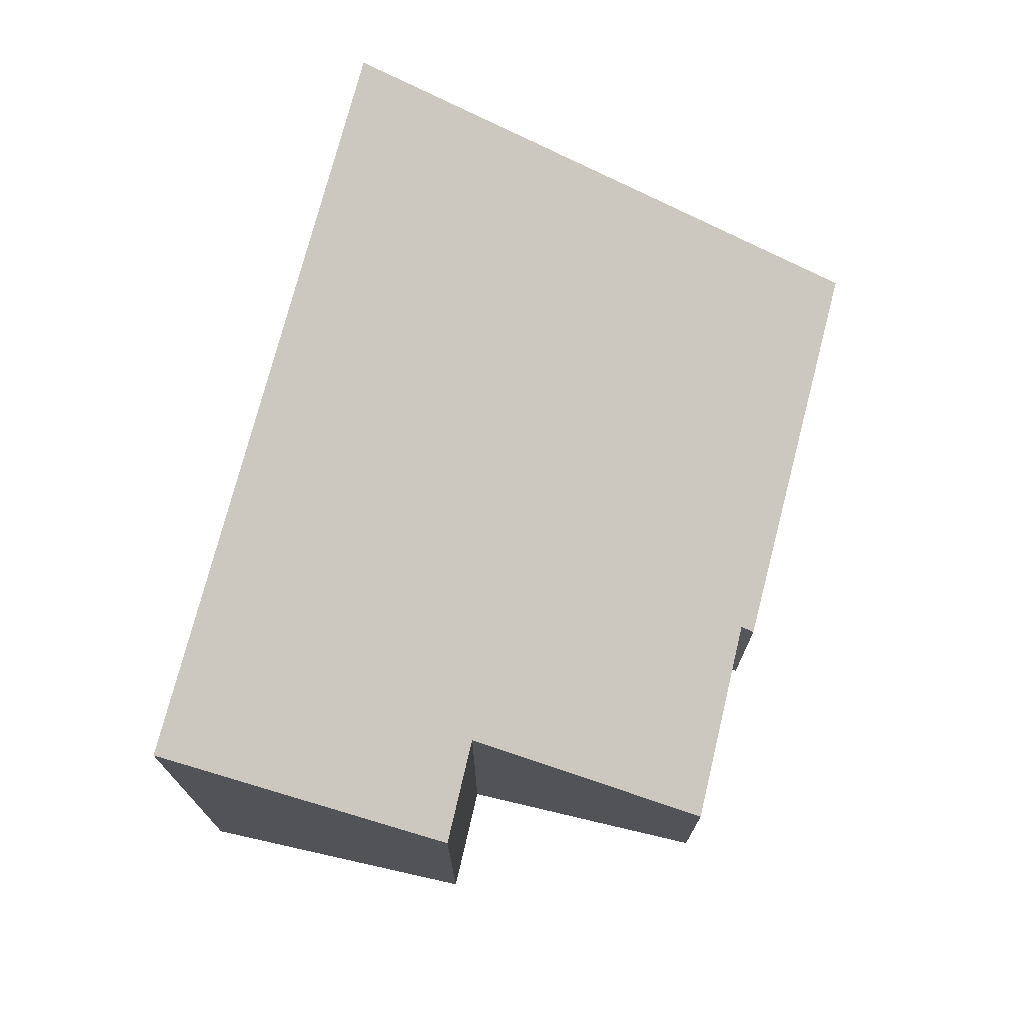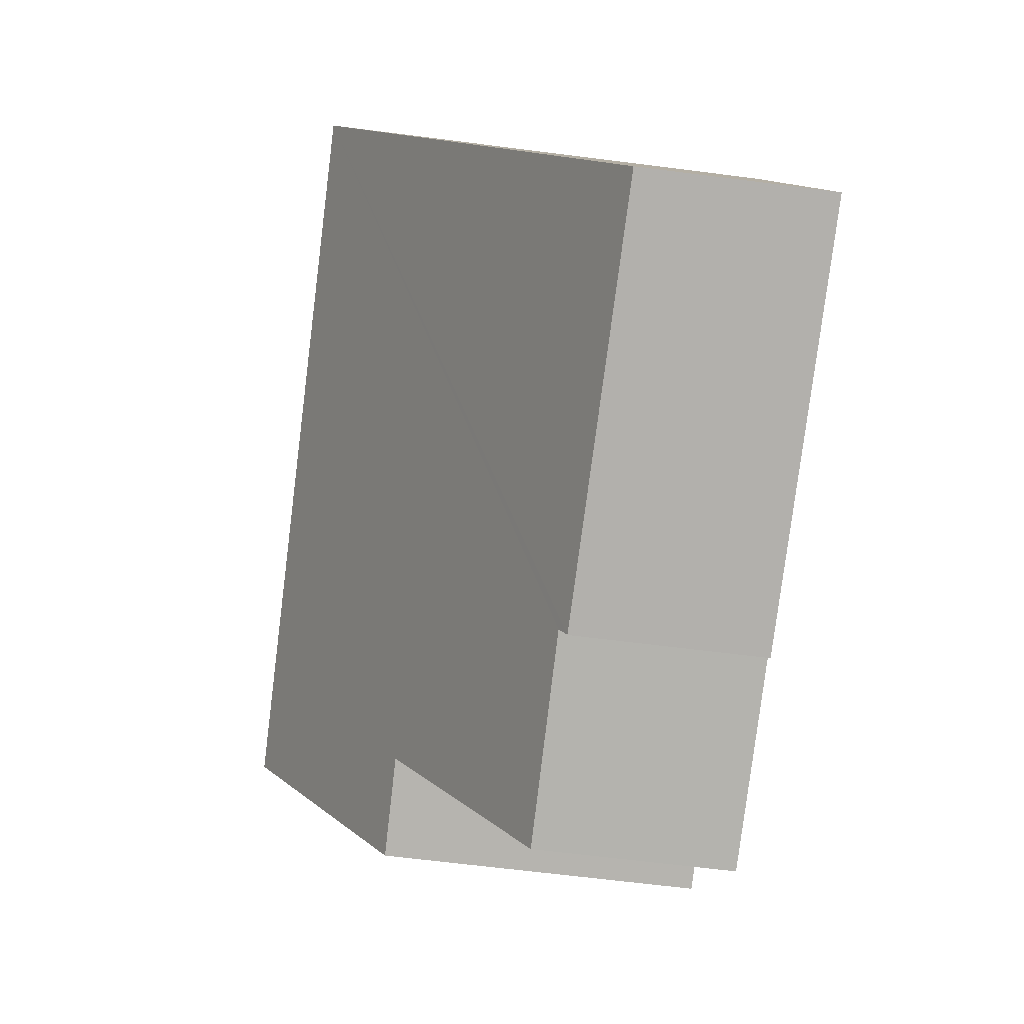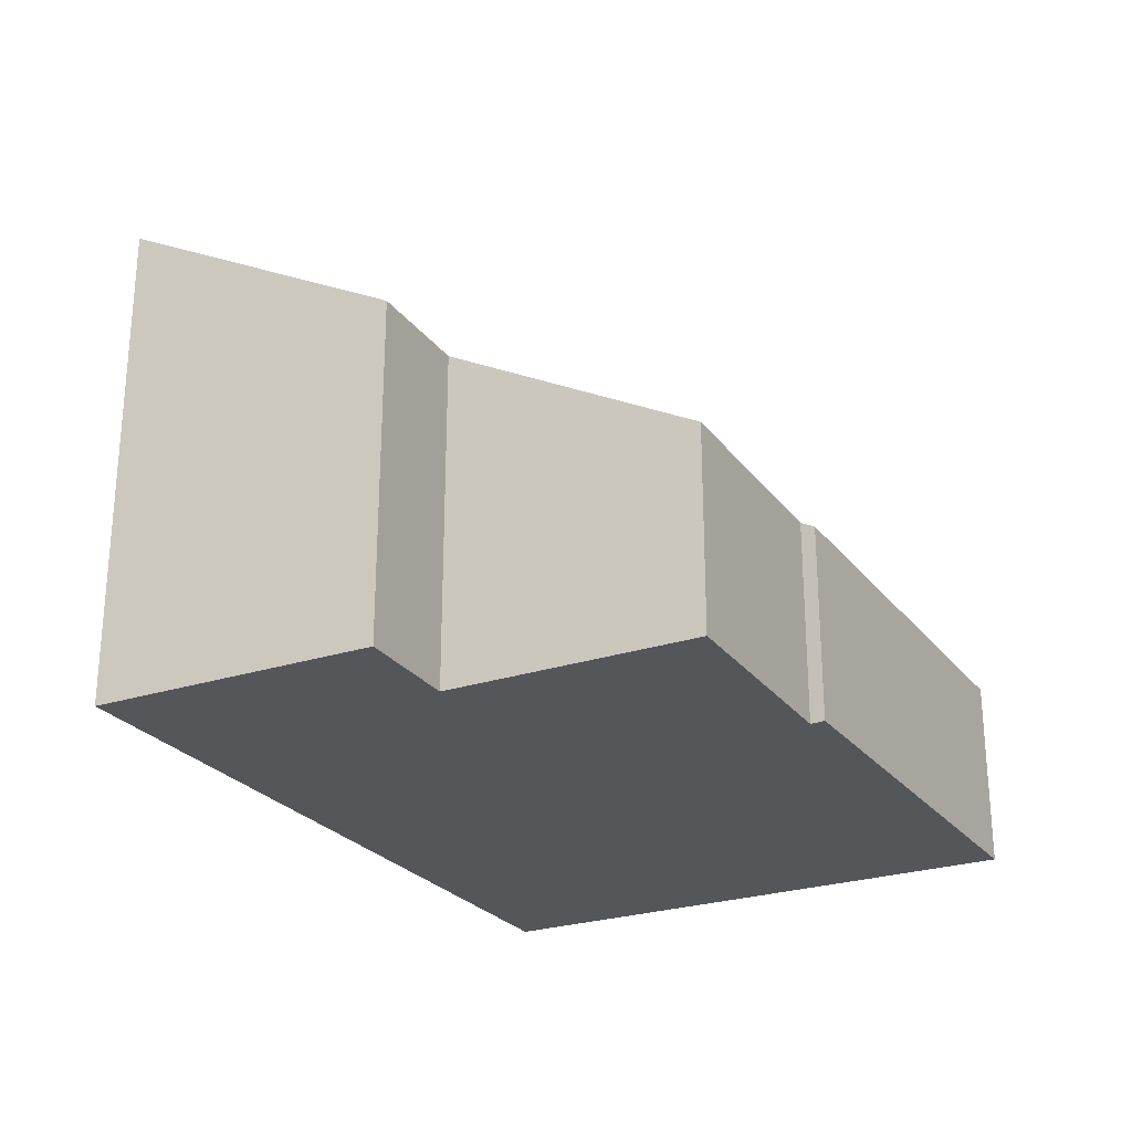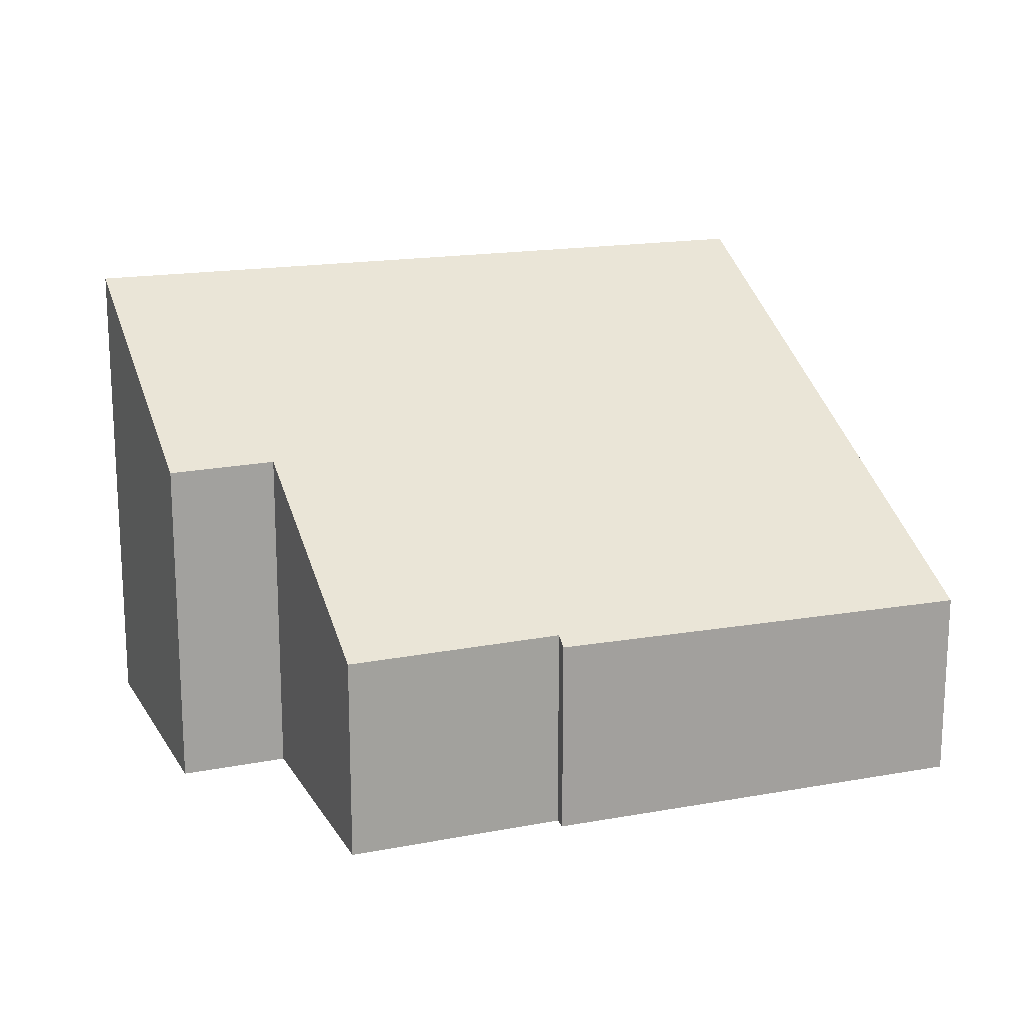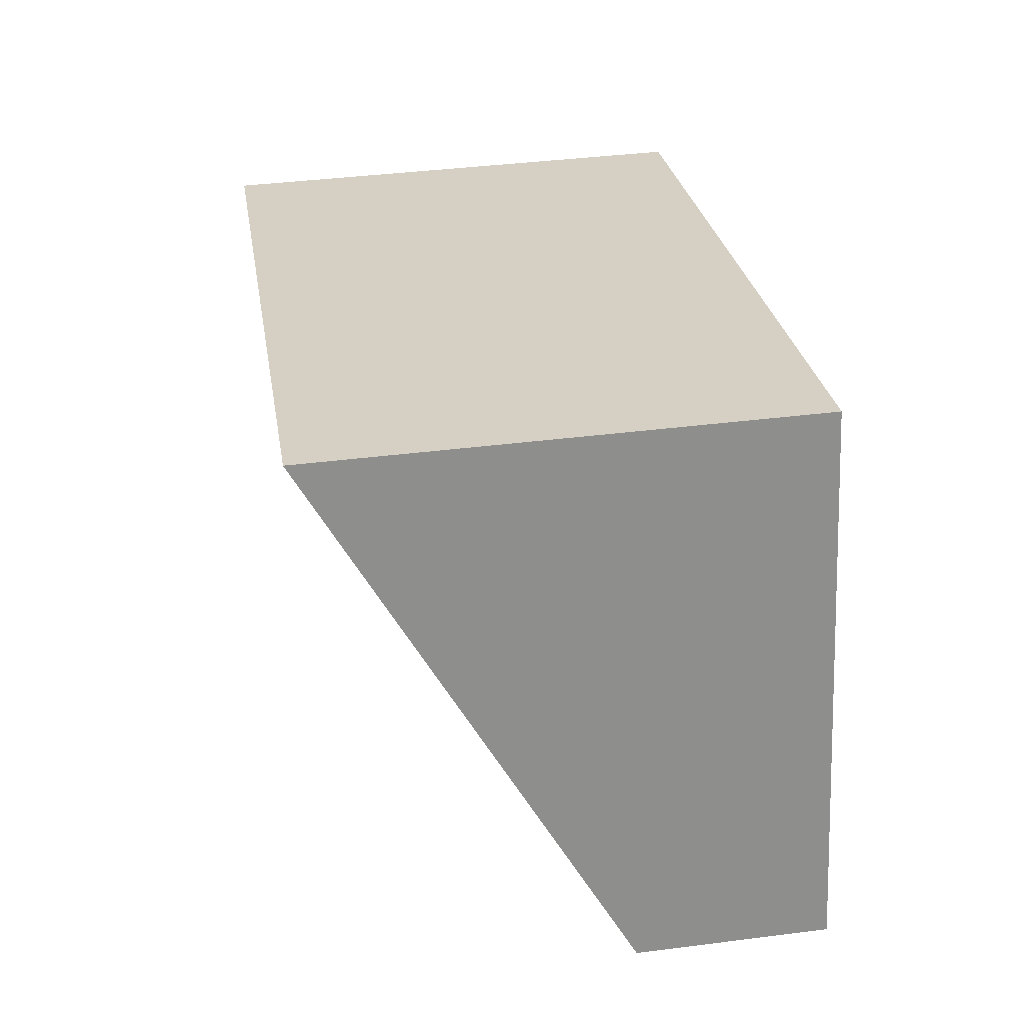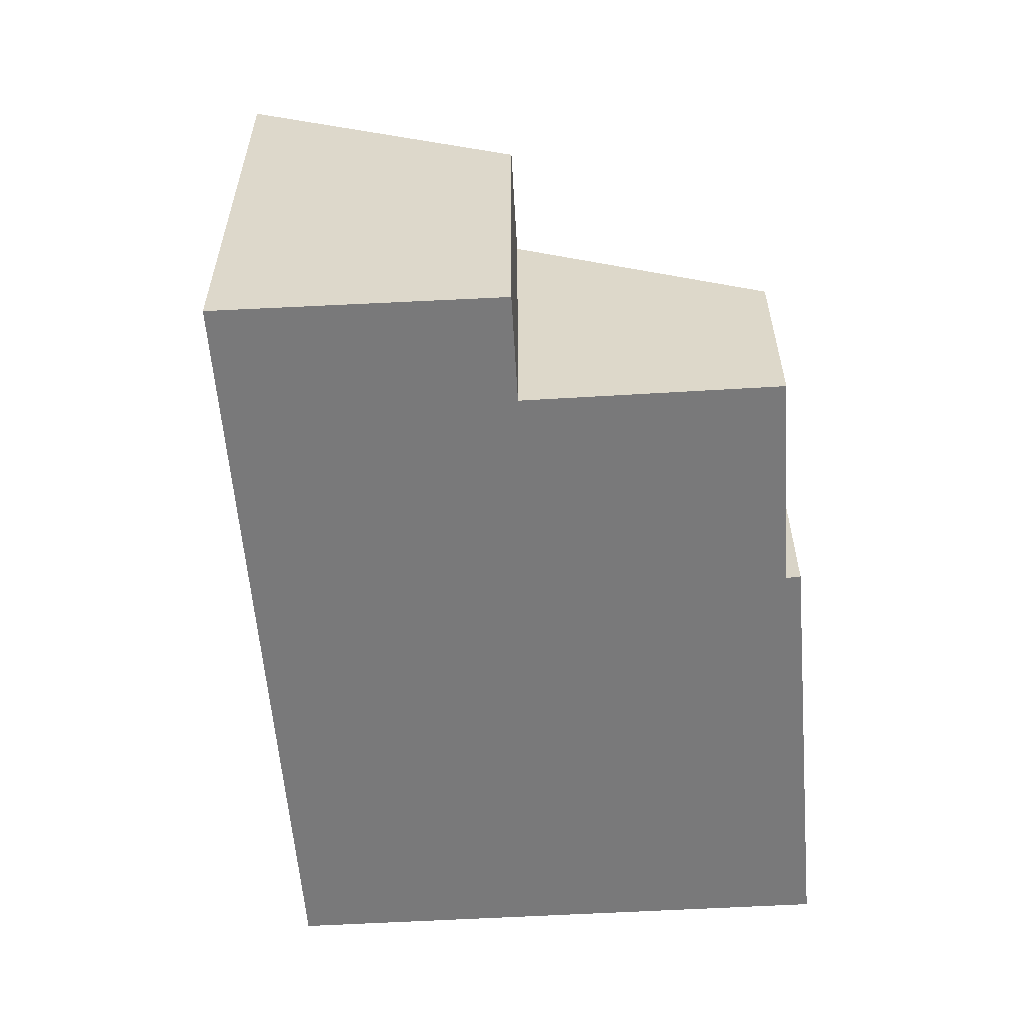
<metadata>
{"format":"obj","ext":"obj","renderer":"f3d","projection":"perspective","resolution":1024,"background":"white","views":[{"elev":72.9,"azim":117.5,"up":"+Y"},{"elev":-65.8,"azim":-97.3,"up":"+Z"},{"elev":-25.8,"azim":132.0,"up":"+Y"},{"elev":16.9,"azim":172.8,"up":"+Y"},{"elev":40.1,"azim":-98.9,"up":"+Z"},{"elev":-57.8,"azim":107.8,"up":"+Y"}]}
</metadata>
<code>
v  1.992 7.05 7.747
v  6.181 2.793 -1.397
v  0 2.75 1.684e-16
v  6.215 2.905 -1.19
v  9.277 2.891 -1.95
v  10.18 4.856 1.593
v  12.76 7.05 5.171
v  11.7 4.841 1.199
v  6.215 7.287e-17 -1.19
v  9.277 1.194e-16 -1.95
v  6.181 8.554e-17 -1.397
v  0 0 0
v  10.18 -9.754e-17 1.593
v  11.7 -7.342e-17 1.199
v  12.76 -3.166e-16 5.171
v  1.992 -4.744e-16 7.747
g defaultobject
f 1 2 3
f 2 1 4
f 4 1 5
f 5 1 6
f 6 1 7
f 6 7 8
f 5 9 4
f 9 5 10
f 11 3 2
f 3 11 12
f 8 13 6
f 13 8 14
f 9 2 4
f 2 9 11
f 15 8 7
f 8 15 14
f 13 5 6
f 5 13 10
f 3 16 1
f 16 3 12
f 16 7 1
f 7 16 15
f 11 16 12
f 16 11 9
f 16 9 15
f 15 9 13
f 13 9 10
f 15 13 14

</code>
